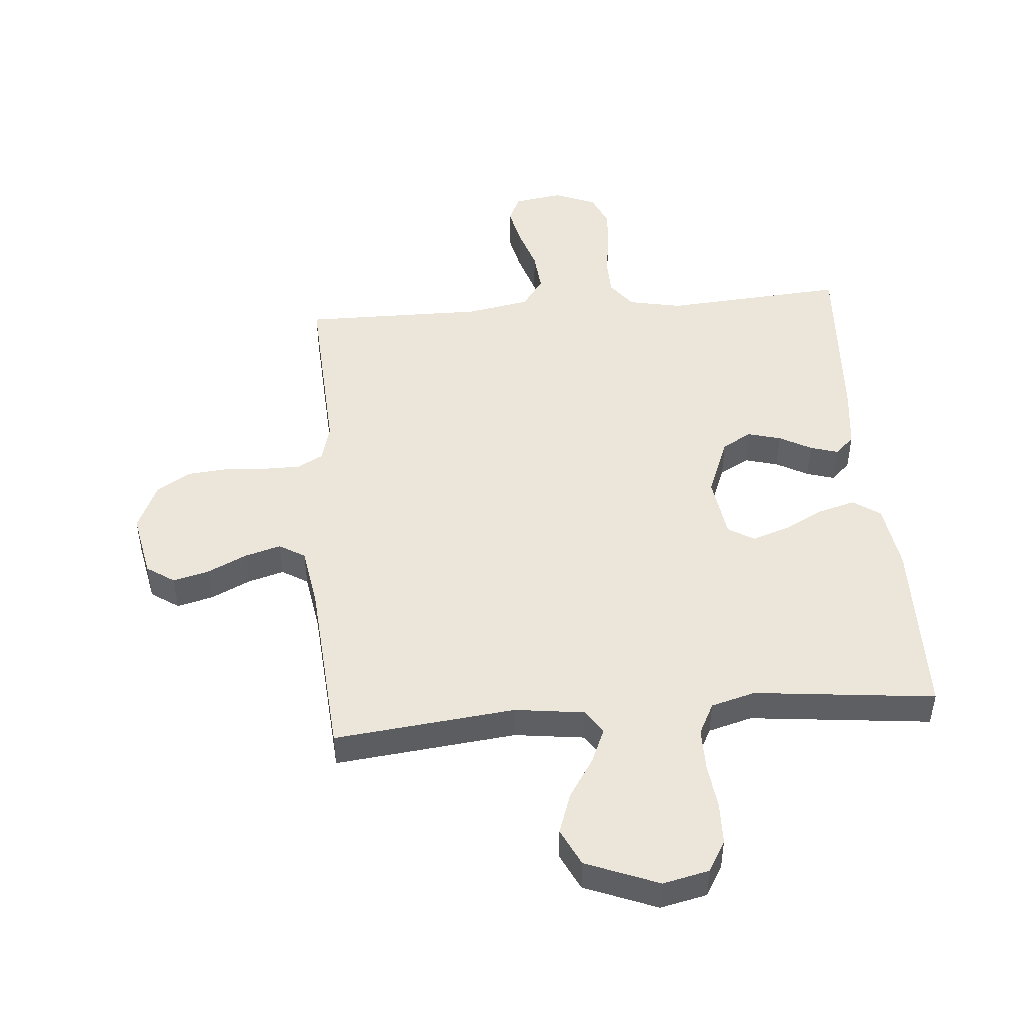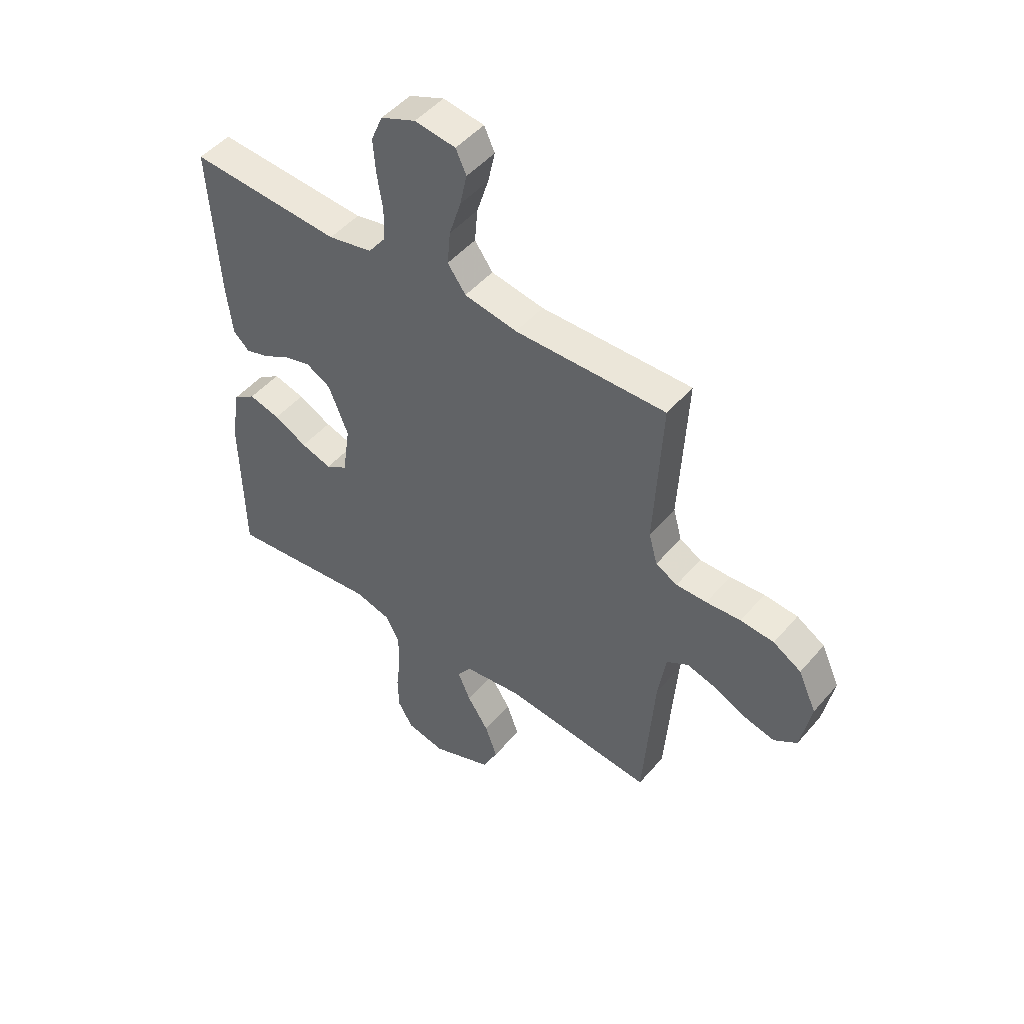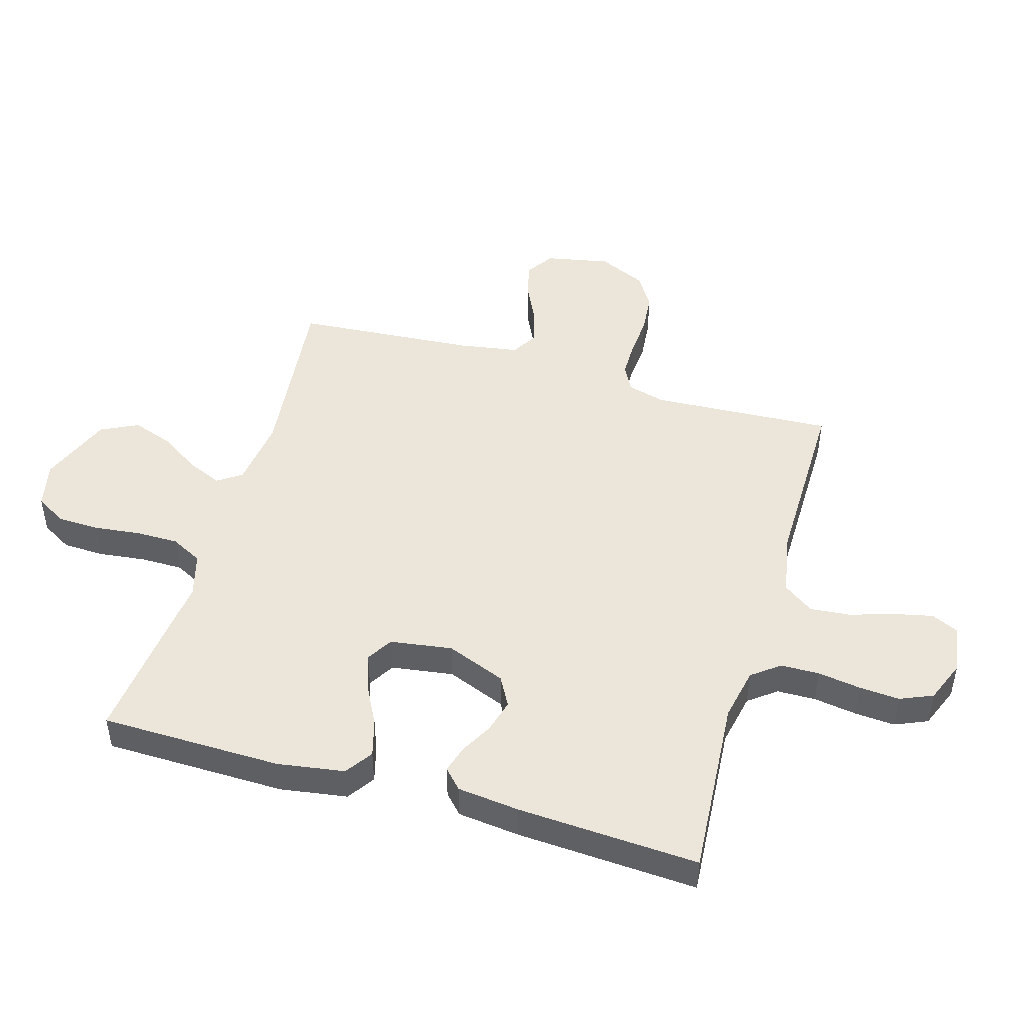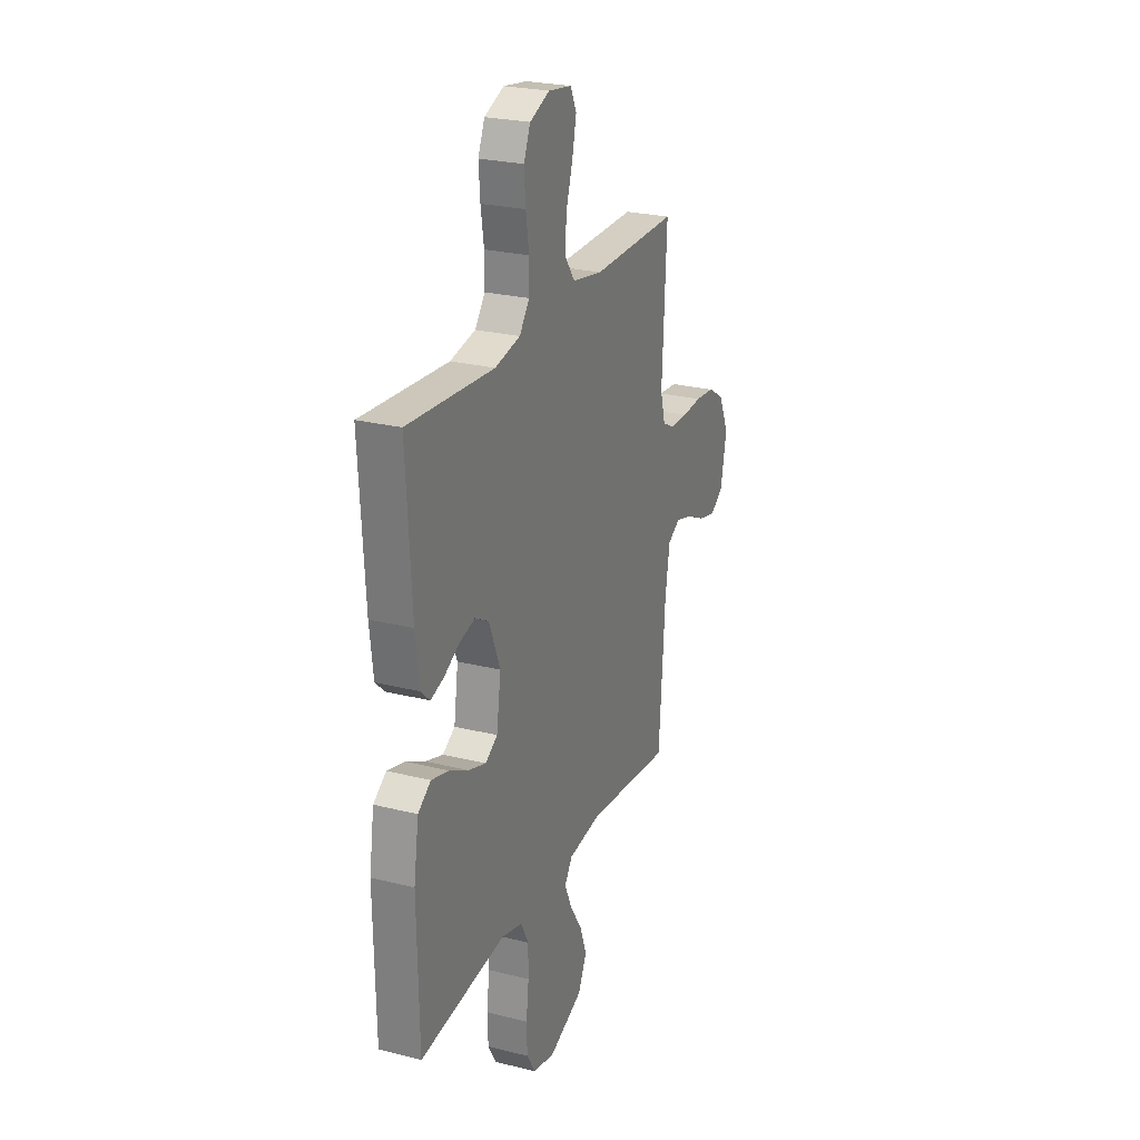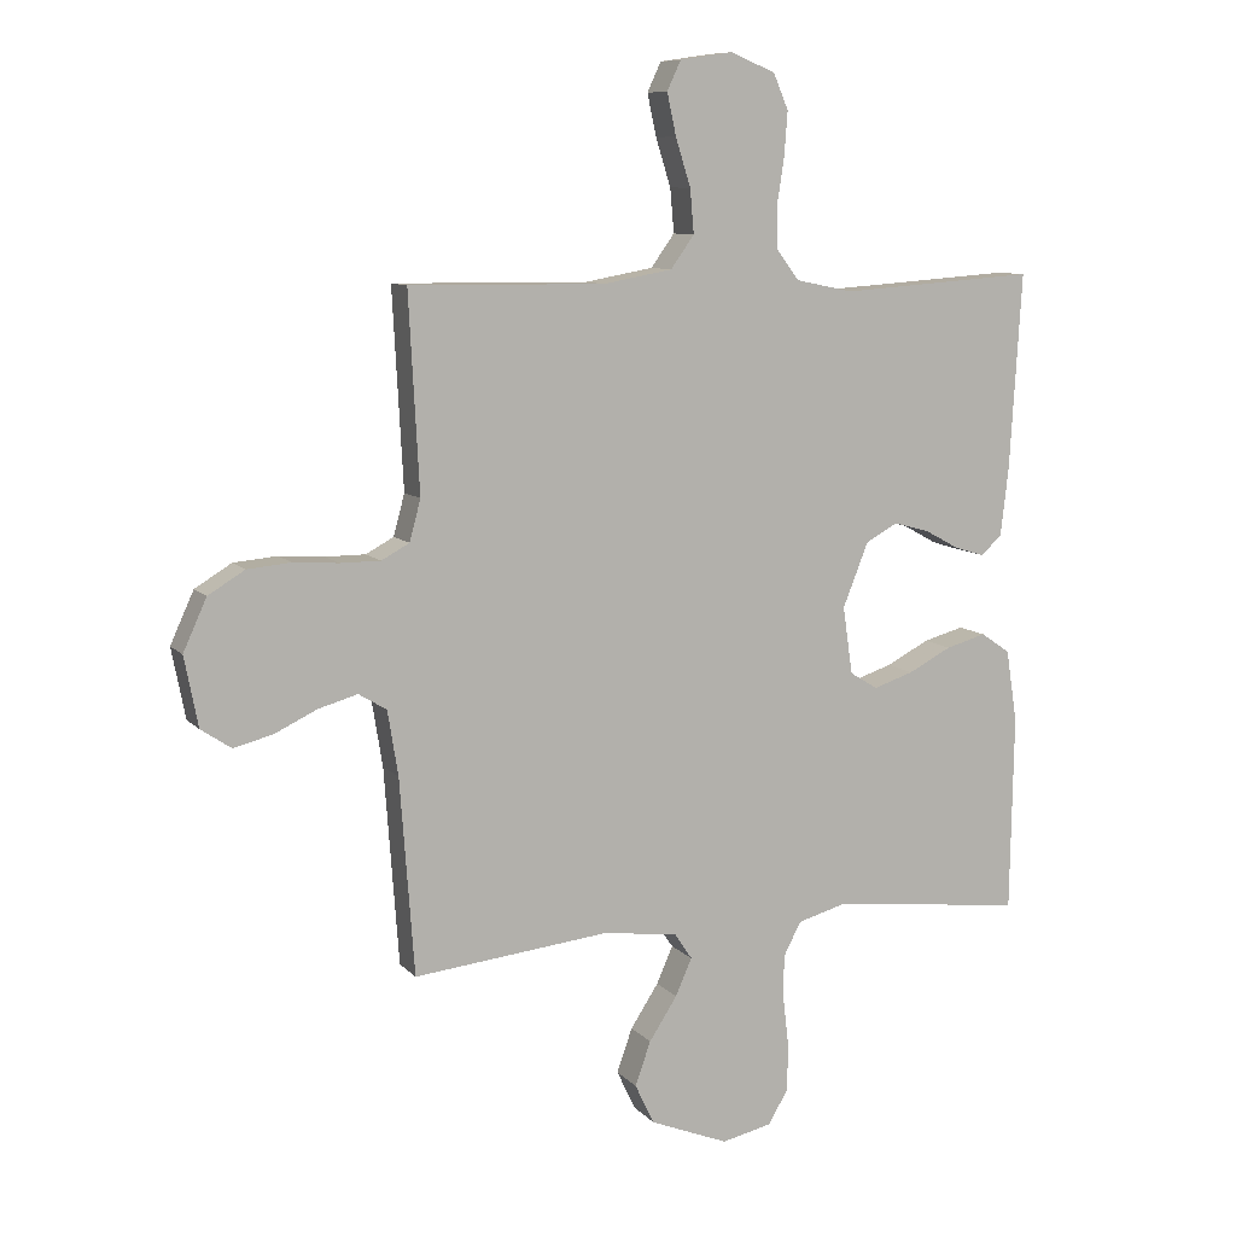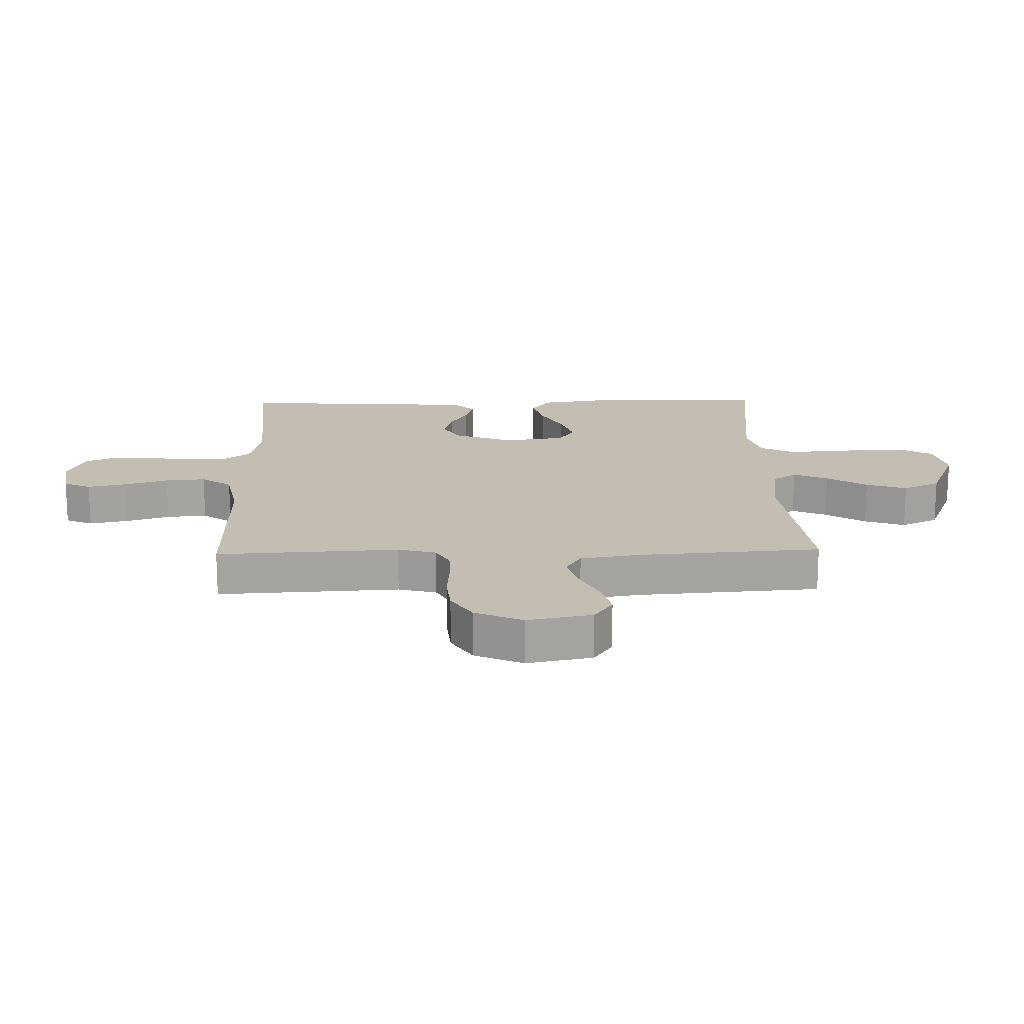
<metadata>
{"format":"obj","ext":"obj","renderer":"f3d","projection":"perspective","resolution":1024,"background":"white","views":[{"elev":48.1,"azim":175.1,"up":"+Y"},{"elev":48.3,"azim":38.4,"up":"+Z"},{"elev":47.4,"azim":-73.8,"up":"+Y"},{"elev":25.0,"azim":-67.8,"up":"+Z"},{"elev":9.3,"azim":156.6,"up":"+Z"},{"elev":17.2,"azim":88.5,"up":"+Y"}]}
</metadata>
<code>
v -0.5 0.07 -0.5
v -0.505 0.07 -0.2
v -0.488 0.07 -0.089
v -0.443 0.07 -0.058
v -0.381 0.07 -0.075
v -0.315 0.07 -0.109
v -0.254 0.07 -0.129
v -0.211 0.07 -0.103
v -0.196 0.07 0
v -0.235 0.07 0.098
v -0.284 0.07 0.125
v -0.339 0.07 0.11
v -0.392 0.07 0.081
v -0.438 0.07 0.067
v -0.47 0.07 0.097
v -0.482 0.07 0.2
v -0.5 0.07 0.5
v -0.2 0.07 0.479
v -0.112 0.07 0.497
v -0.077 0.07 0.543
v -0.076 0.07 0.607
v -0.087 0.07 0.678
v -0.092 0.07 0.745
v -0.069 0.07 0.799
v 0 0.07 0.827
v 0.081 0.07 0.815
v 0.102 0.07 0.77
v 0.088 0.07 0.706
v 0.065 0.07 0.633
v 0.059 0.07 0.566
v 0.095 0.07 0.516
v 0.2 0.07 0.497
v 0.5 0.07 0.5
v 0.484 0.07 0.2
v 0.501 0.07 0.137
v 0.544 0.07 0.114
v 0.605 0.07 0.114
v 0.674 0.07 0.119
v 0.741 0.07 0.113
v 0.797 0.07 0.079
v 0.833 0.07 0
v 0.812 0.07 -0.107
v 0.766 0.07 -0.138
v 0.706 0.07 -0.123
v 0.641 0.07 -0.092
v 0.581 0.07 -0.075
v 0.538 0.07 -0.101
v 0.522 0.07 -0.2
v 0.5 0.07 -0.5
v 0.2 0.07 -0.468
v 0.085 0.07 -0.483
v 0.058 0.07 -0.523
v 0.083 0.07 -0.58
v 0.126 0.07 -0.646
v 0.15 0.07 -0.713
v 0.12 0.07 -0.775
v 0 0.07 -0.823
v -0.077 0.07 -0.806
v -0.107 0.07 -0.755
v -0.109 0.07 -0.686
v -0.1 0.07 -0.609
v -0.1 0.07 -0.539
v -0.127 0.07 -0.487
v -0.2 0.07 -0.467
v -0.5 0 -0.5
v -0.505 0 -0.2
v -0.488 0 -0.089
v -0.443 0 -0.058
v -0.381 0 -0.075
v -0.315 0 -0.109
v -0.254 0 -0.129
v -0.211 0 -0.103
v -0.196 0 0
v -0.235 0 0.098
v -0.284 0 0.125
v -0.339 0 0.11
v -0.392 0 0.081
v -0.438 0 0.067
v -0.47 0 0.097
v -0.482 0 0.2
v -0.5 0 0.5
v -0.2 0 0.479
v -0.112 0 0.497
v -0.077 0 0.543
v -0.076 0 0.607
v -0.087 0 0.678
v -0.092 0 0.745
v -0.069 0 0.799
v 0 0 0.827
v 0.081 0 0.815
v 0.102 0 0.77
v 0.088 0 0.706
v 0.065 0 0.633
v 0.059 0 0.566
v 0.095 0 0.516
v 0.2 0 0.497
v 0.5 0 0.5
v 0.484 0 0.2
v 0.501 0 0.137
v 0.544 0 0.114
v 0.605 0 0.114
v 0.674 0 0.119
v 0.741 0 0.113
v 0.797 0 0.079
v 0.833 0 0
v 0.812 0 -0.107
v 0.766 0 -0.138
v 0.706 0 -0.123
v 0.641 0 -0.092
v 0.581 0 -0.075
v 0.538 0 -0.101
v 0.522 0 -0.2
v 0.5 0 -0.5
v 0.2 0 -0.468
v 0.085 0 -0.483
v 0.058 0 -0.523
v 0.083 0 -0.58
v 0.126 0 -0.646
v 0.15 0 -0.713
v 0.12 0 -0.775
v 0 0 -0.823
v -0.077 0 -0.806
v -0.107 0 -0.755
v -0.109 0 -0.686
v -0.1 0 -0.609
v -0.1 0 -0.539
v -0.127 0 -0.487
v -0.2 0 -0.467
f 59 60 61
f 58 59 61
f 57 58 61
f 56 57 61
f 55 56 61
f 54 55 61
f 53 54 61
f 52 53 61 62
f 51 52 62 63
f 48 49 50
f 51 63 64
f 50 51 64
f 48 50 64
f 47 48 64
f 43 44 45
f 42 43 45
f 41 42 45
f 40 41 45
f 39 40 45
f 38 39 45
f 37 38 45
f 36 37 45 46
f 47 64 1
f 46 47 1
f 36 46 1
f 35 36 1
f 27 28 29
f 26 27 29
f 25 26 29
f 24 25 29
f 23 24 29
f 22 23 29
f 21 22 29
f 20 21 29 30
f 19 20 30 31
f 16 17 18
f 15 16 18
f 14 15 18
f 13 14 18
f 12 13 18
f 19 31 32
f 18 19 32
f 12 18 32
f 11 12 32
f 4 5 6
f 3 4 6
f 2 3 6
f 1 2 6
f 1 6 7
f 1 7 8
f 35 1 8
f 34 35 8
f 32 33 34
f 11 32 34
f 10 11 34
f 34 8 9
f 9 10 34
f 125 124 123
f 125 123 122
f 125 122 121
f 125 121 120
f 125 120 119
f 125 119 118
f 125 118 117
f 126 125 117 116
f 127 126 116 115
f 114 113 112
f 128 127 115
f 128 115 114
f 128 114 112
f 128 112 111
f 109 108 107
f 109 107 106
f 109 106 105
f 109 105 104
f 109 104 103
f 109 103 102
f 109 102 101
f 110 109 101 100
f 65 128 111
f 65 111 110
f 65 110 100
f 65 100 99
f 93 92 91
f 93 91 90
f 93 90 89
f 93 89 88
f 93 88 87
f 93 87 86
f 93 86 85
f 94 93 85 84
f 95 94 84 83
f 82 81 80
f 82 80 79
f 82 79 78
f 82 78 77
f 82 77 76
f 96 95 83
f 96 83 82
f 96 82 76
f 96 76 75
f 70 69 68
f 70 68 67
f 70 67 66
f 70 66 65
f 71 70 65
f 72 71 65
f 72 65 99
f 72 99 98
f 98 97 96
f 98 96 75
f 98 75 74
f 73 72 98
f 98 74 73
f 1 65 66 2
f 2 66 67 3
f 3 67 68 4
f 4 68 69 5
f 5 69 70 6
f 6 70 71 7
f 7 71 72 8
f 8 72 73 9
f 9 73 74 10
f 10 74 75 11
f 11 75 76 12
f 12 76 77 13
f 13 77 78 14
f 14 78 79 15
f 15 79 80 16
f 16 80 81 17
f 17 81 82 18
f 18 82 83 19
f 19 83 84 20
f 20 84 85 21
f 21 85 86 22
f 22 86 87 23
f 23 87 88 24
f 24 88 89 25
f 25 89 90 26
f 26 90 91 27
f 27 91 92 28
f 28 92 93 29
f 29 93 94 30
f 30 94 95 31
f 31 95 96 32
f 32 96 97 33
f 33 97 98 34
f 34 98 99 35
f 35 99 100 36
f 36 100 101 37
f 37 101 102 38
f 38 102 103 39
f 39 103 104 40
f 40 104 105 41
f 41 105 106 42
f 42 106 107 43
f 43 107 108 44
f 44 108 109 45
f 45 109 110 46
f 46 110 111 47
f 47 111 112 48
f 48 112 113 49
f 49 113 114 50
f 50 114 115 51
f 51 115 116 52
f 52 116 117 53
f 53 117 118 54
f 54 118 119 55
f 55 119 120 56
f 56 120 121 57
f 57 121 122 58
f 58 122 123 59
f 59 123 124 60
f 60 124 125 61
f 61 125 126 62
f 62 126 127 63
f 63 127 128 64
f 64 128 65 1

</code>
